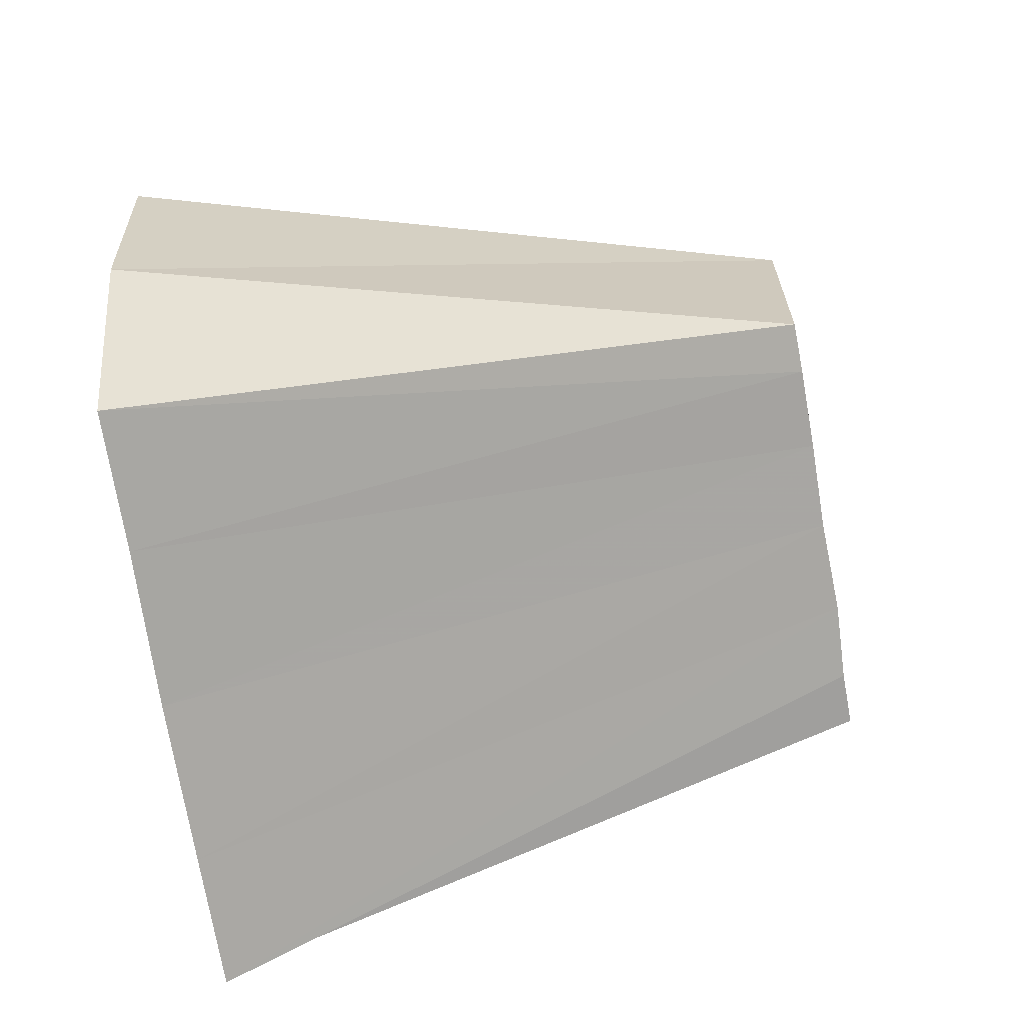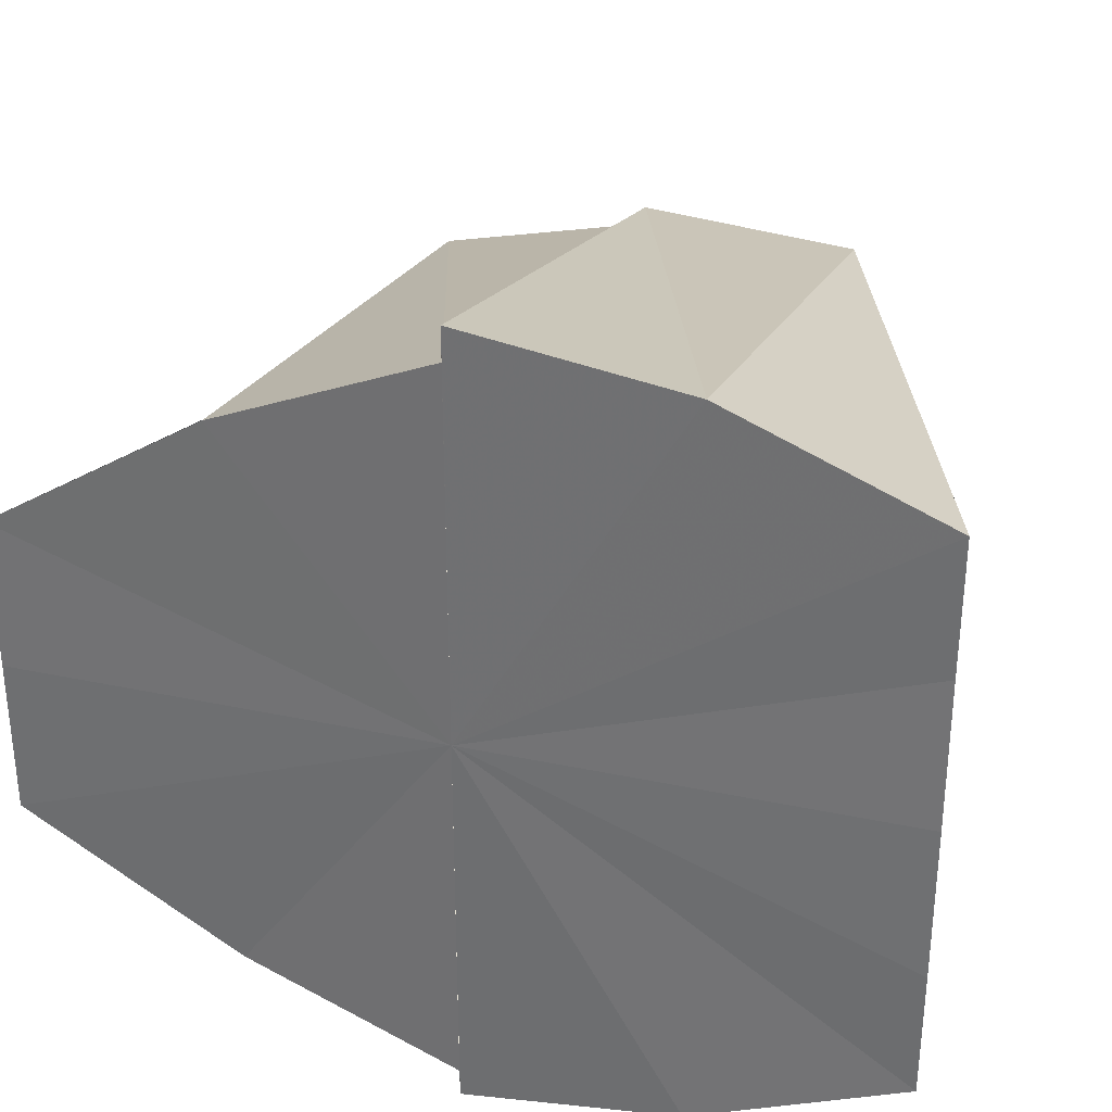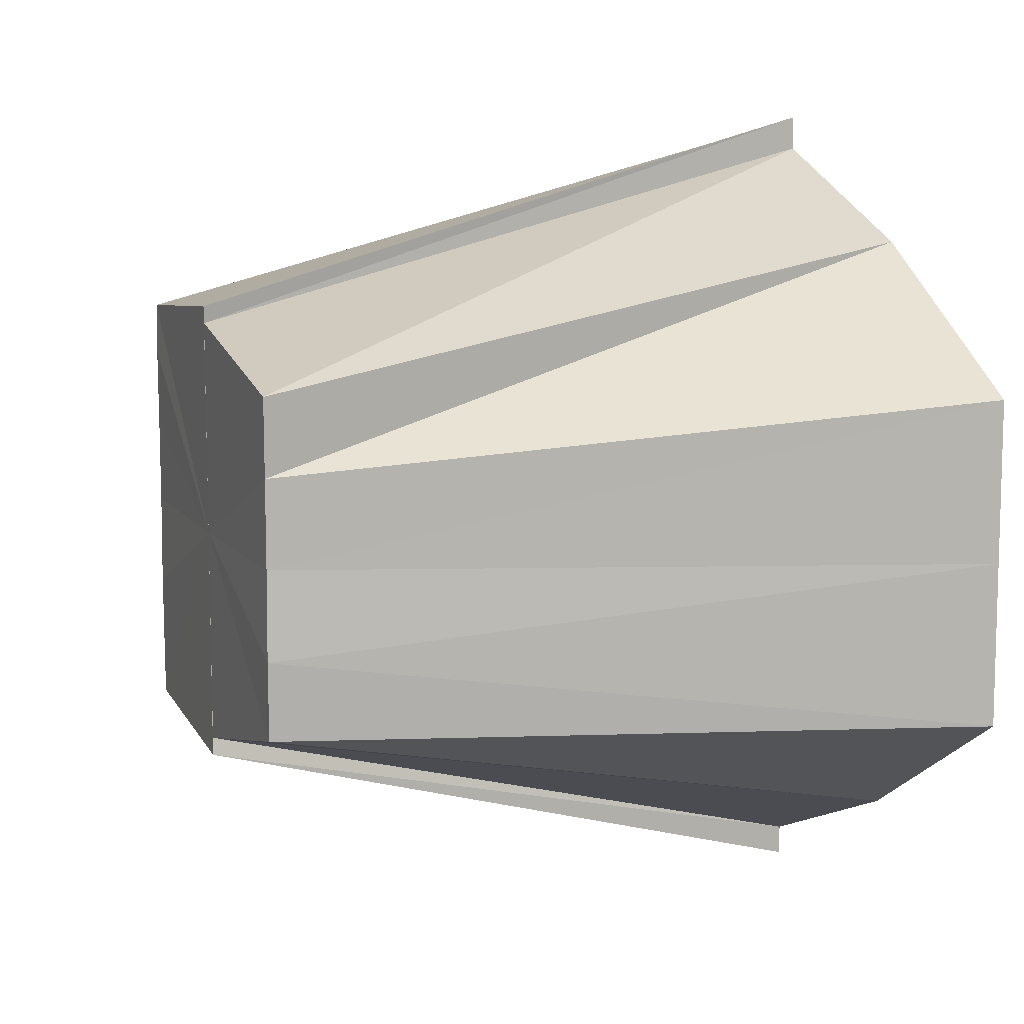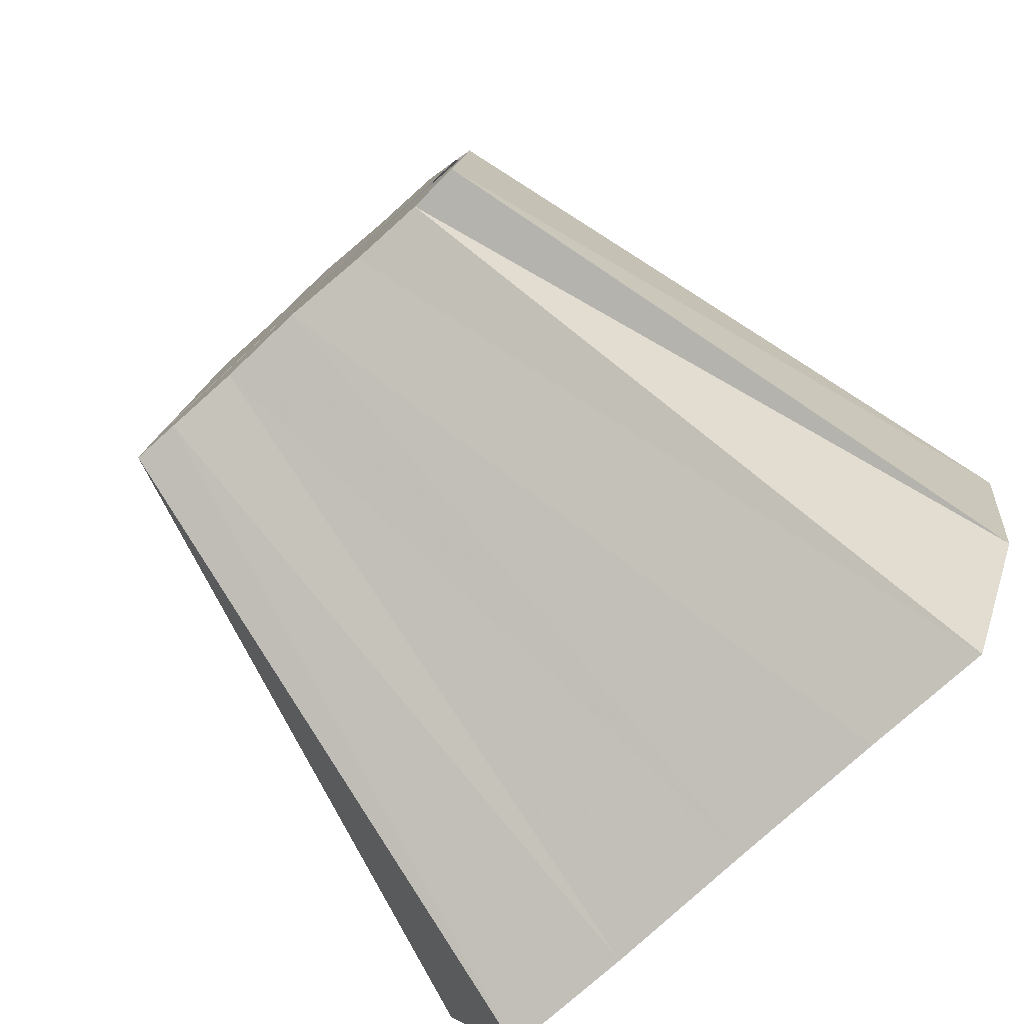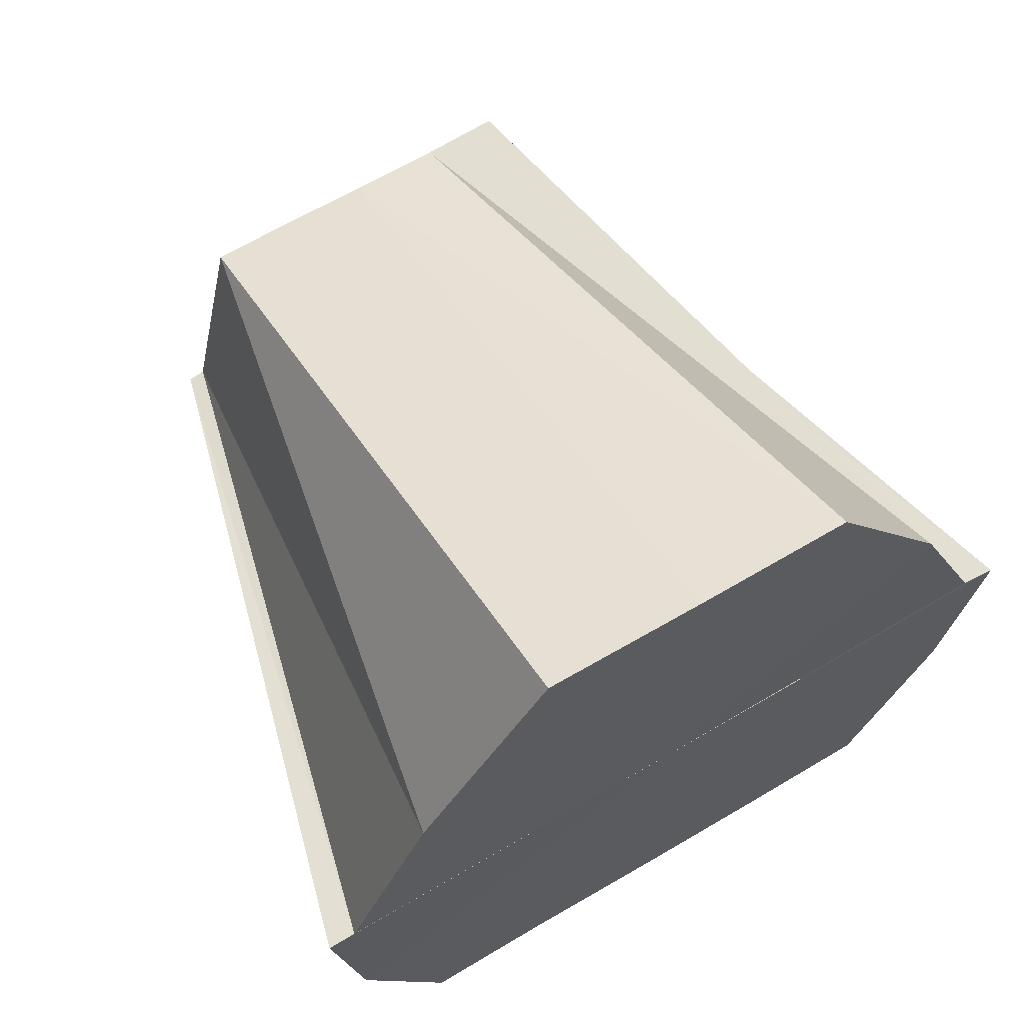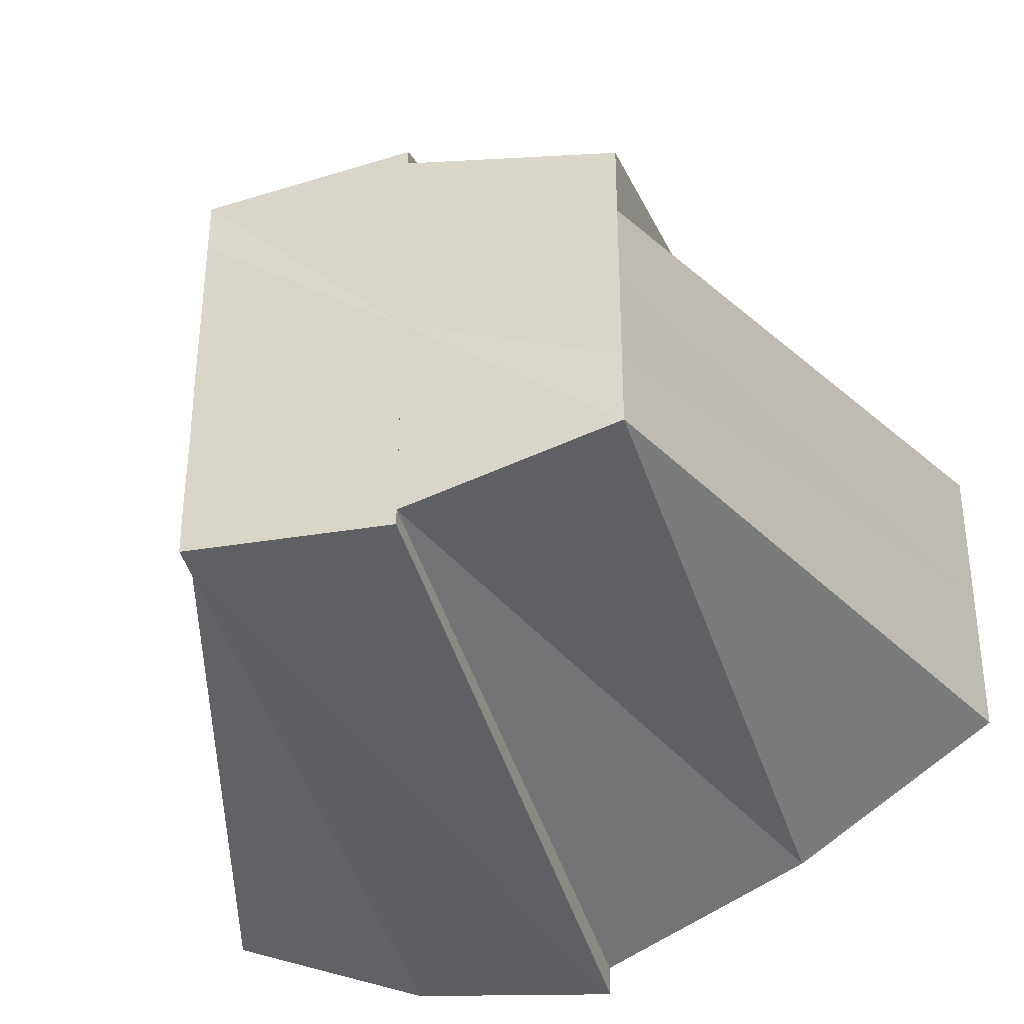
<metadata>
{"format":"obj","ext":"obj","renderer":"f3d","projection":"perspective","resolution":1024,"background":"white","views":[{"elev":-72.5,"azim":9.7,"up":"+Y"},{"elev":32.0,"azim":-73.7,"up":"+Z"},{"elev":9.8,"azim":158.9,"up":"+Z"},{"elev":-78.6,"azim":132.1,"up":"+Y"},{"elev":66.4,"azim":-120.5,"up":"+Y"},{"elev":-35.4,"azim":108.7,"up":"+Z"}]}
</metadata>
<code>
o 8711
v 2230 1866 10.18
v 2230 1866 10.17
v 2230 1866 10.17
v 2230 1866 10.17
v 2230 1866 10.17
v 2230 1866 10.17
v 2230 1866 10.17
v 2230 1866 10.16
v 2230 1866 10.15
v 2230 1866 10.15
v 2230 1866 10.16
v 2230 1866 10.16
v 2230 1866 10.17
v 2230 1866 10.16
v 2230 1866 10.16
v 2230 1866 10.16
v 2230 1866 10.16
v 2230 1866 10.16
v 2230 1866 10.16
v 2230 1866 10.16
v 2230 1866 10.15
v 2230 1866 10.14
v 2230 1866 10.15
v 2230 1866 10.15
v 2230 1866 10.14
v 2230 1866 10.15
v 2230 1866 10.14
v 2230 1866 10.15
v 2230 1866 10.15
v 2230 1866 10.15
v 2230 1866 10.15
v 2230 1866 10.14
v 2230 1866 10.15
v 2230 1866 10.14
v 2230 1866 10.15
v 2230 1866 10.14
v 2230 1866 10.15
v 2230 1866 10.14
v 2230 1866 10.15
v 2230 1866 10.14
v 2230 1866 10.14
v 2230 1866 10.14
v 2230 1866 10.16
v 2230 1866 10.14
v 2230 1866 10.15
v 2230 1866 10.16
v 2230 1866 10.16
v 2230 1866 10.17
v 2230 1866 10.17
v 2230 1866 10.18
v 2230 1866 10.17
v 2230 1866 10.17
v 2230 1866 10.16
v 2230 1866 10.16
v 2230 1866 10.15
v 2230 1866 10.14
v 2230 1866 10.14
v 2230 1866 10.14
v 2230 1866 10.15
v 2230 1866 10.15
v 2230 1866 10.15
v 2230 1866 10.15
v 2230 1866 10.16
v 2230 1866 10.16
v 2230 1866 10.16
v 2230 1866 10.16
v 2230 1866 10.16
v 2230 1866 10.16
v 2230 1866 10.17
v 2230 1866 10.17
v 2230 1866 10.16
v 2230 1866 10.17
v 2230 1866 10.17
v 2230 1866 10.18
v 2230 1866 10.18
v 2230 1866 10.17
v 2230 1866 10.17
v 2230 1866 10.16
v 2230 1866 10.16
f 1 2 3
f 2 4 5
f 6 5 7
f 7 5 8
f 9 10 8
f 11 12 8
f 13 14 5
f 5 14 8
f 4 15 14
f 15 16 17
f 18 17 14
f 14 17 8
f 19 20 17
f 17 20 8
f 16 21 20
f 21 22 23
f 24 23 20
f 20 23 8
f 25 26 23
f 23 26 8
f 22 27 26
f 27 28 29
f 30 31 8
f 32 33 30
f 34 32 35
f 36 37 31
f 38 36 39
f 40 41 37
f 42 43 38
f 44 43 42
f 45 43 44
f 46 43 45
f 47 43 46
f 48 43 47
f 49 43 48
f 50 43 49
f 51 43 52
f 53 43 51
f 54 43 53
f 55 43 54
f 56 43 55
f 57 43 56
f 58 59 37
f 37 59 8
f 41 60 59
f 59 61 8
f 62 61 59
f 60 63 61
f 61 64 8
f 65 64 61
f 63 66 64
f 64 67 8
f 68 67 64
f 66 69 67
f 69 70 71
f 71 72 8
f 73 72 71
f 73 74 72
f 75 76 72
f 77 78 79

</code>
